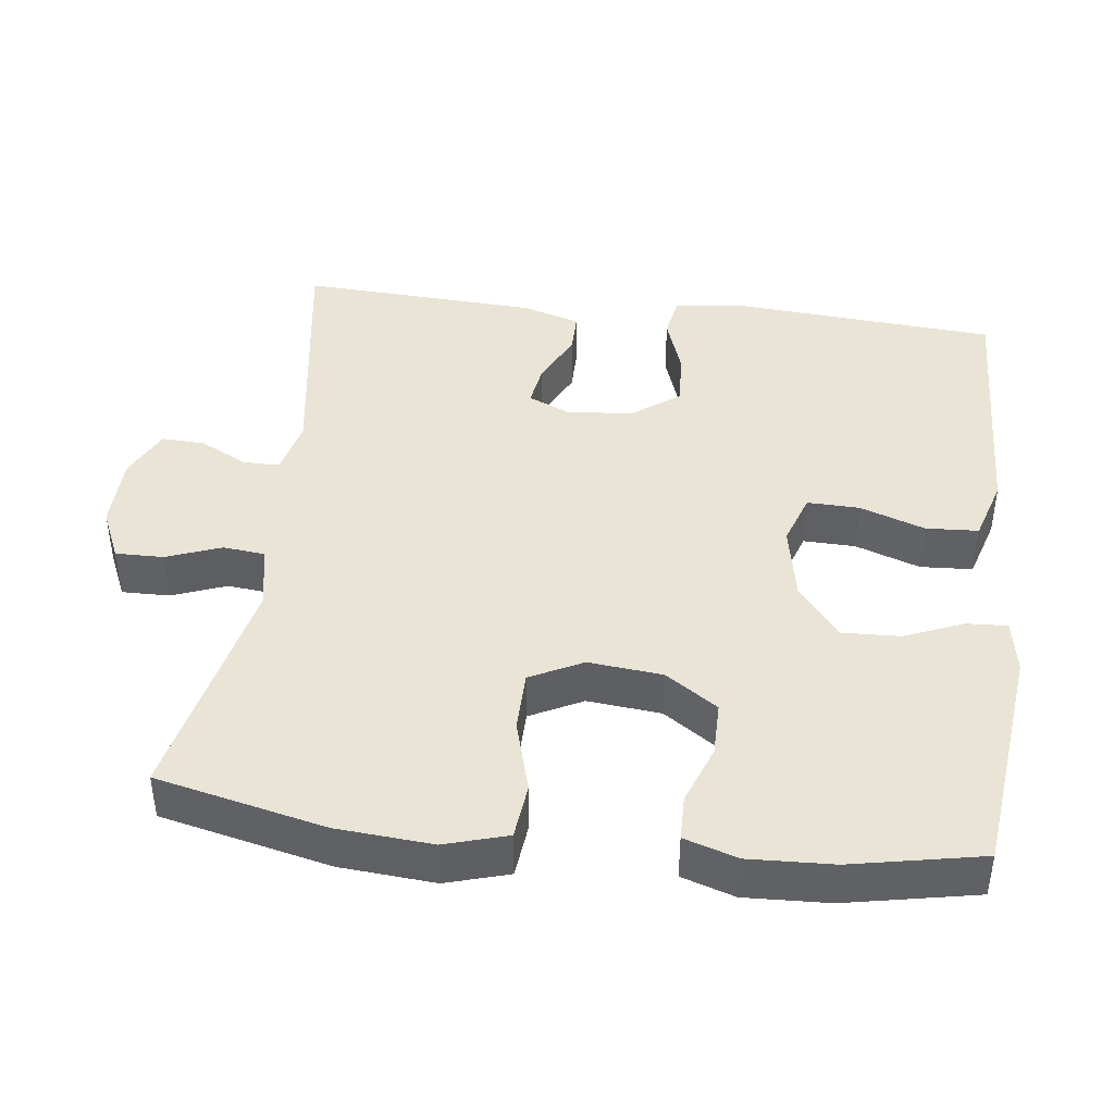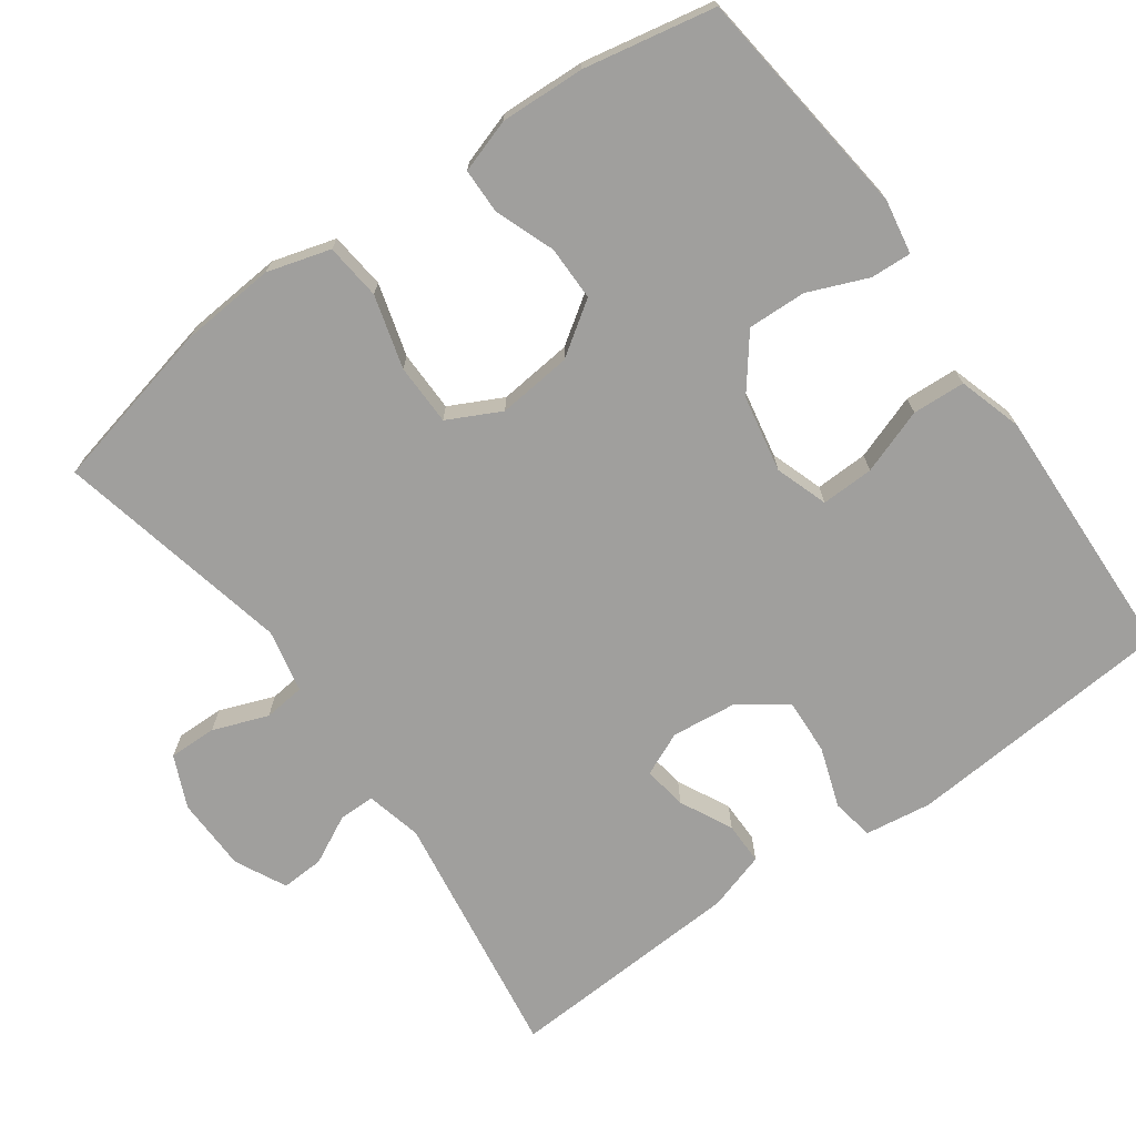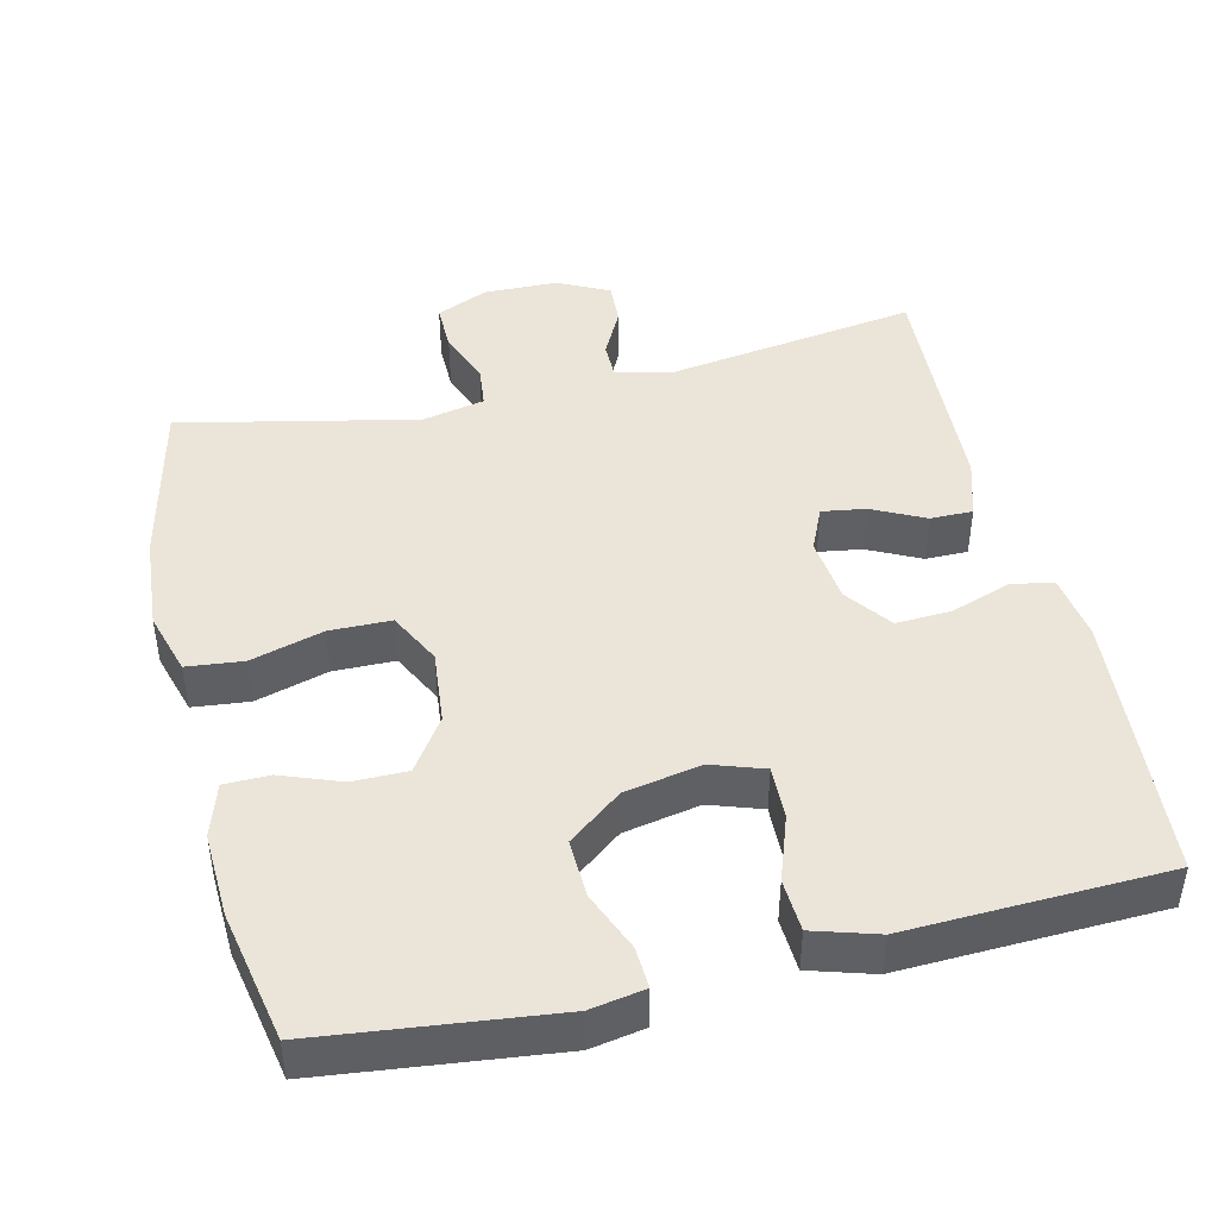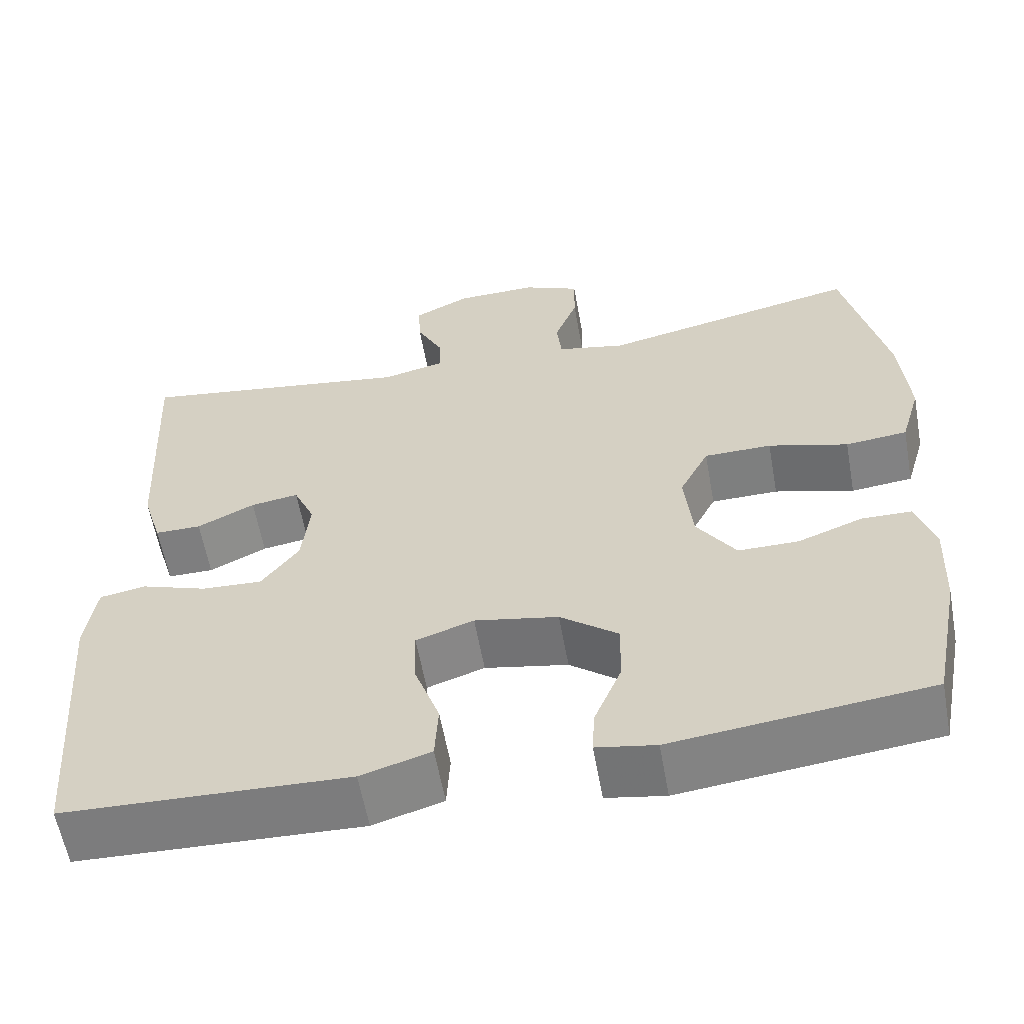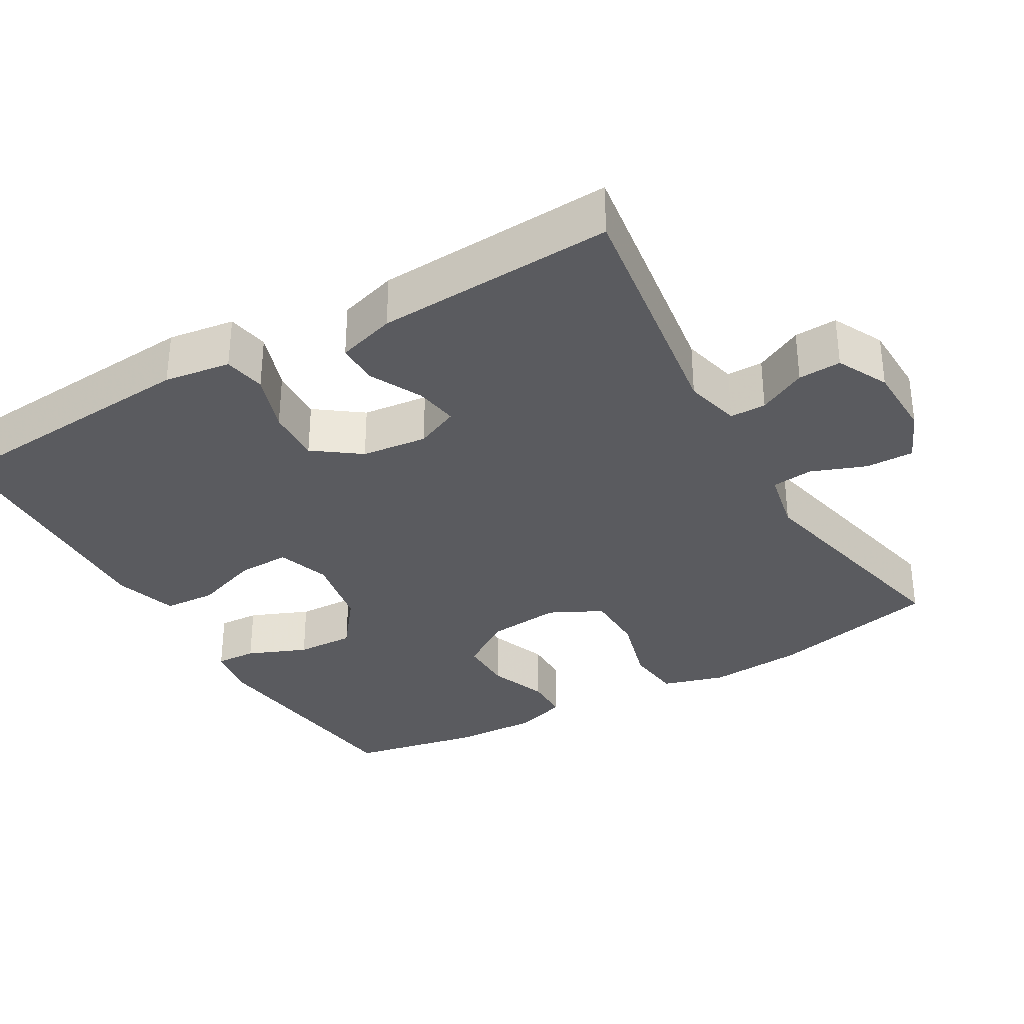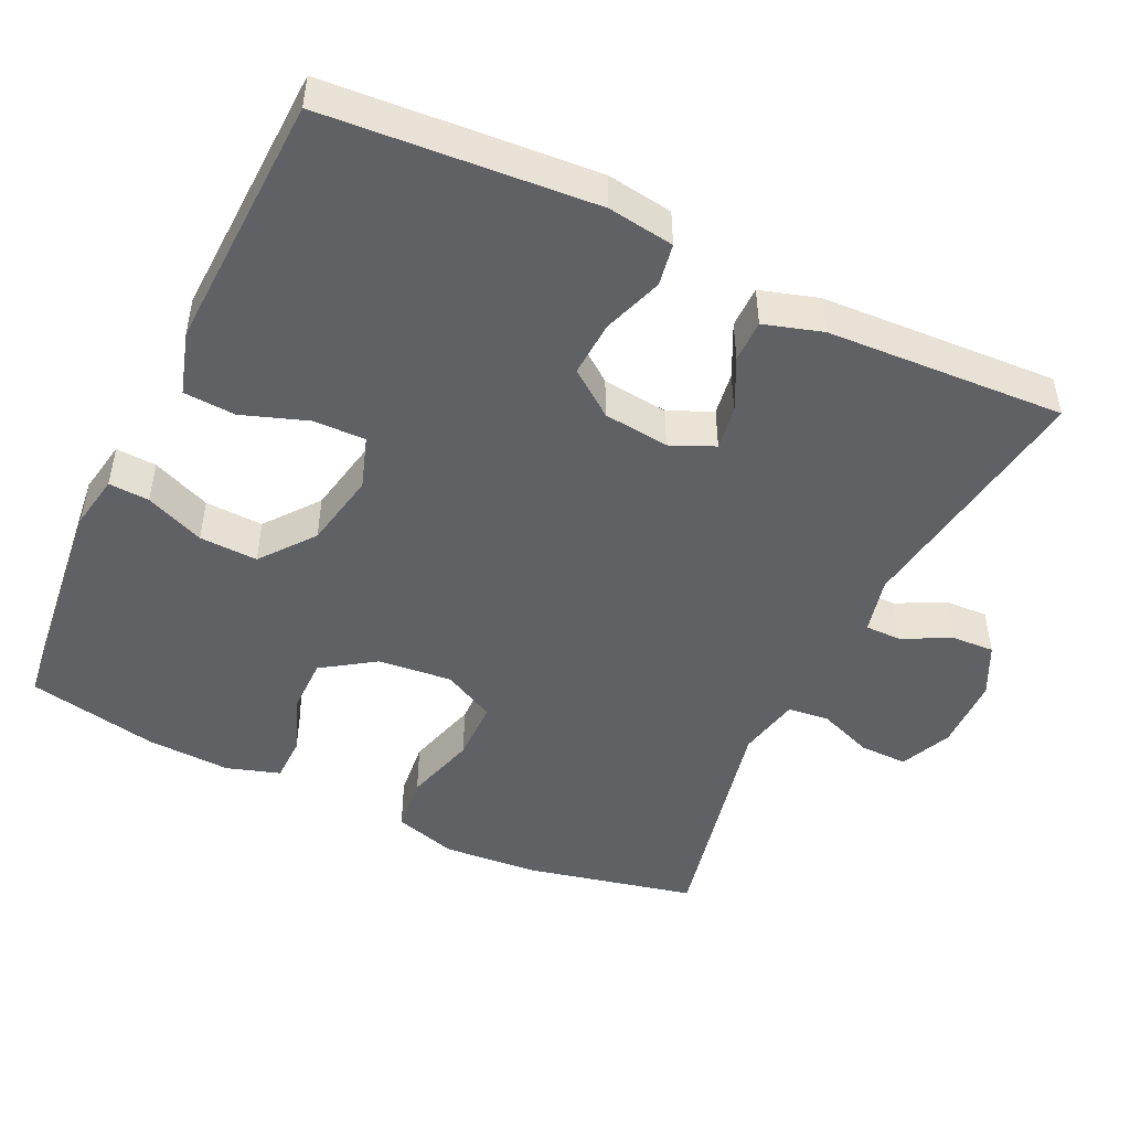
<metadata>
{"format":"obj","ext":"obj","renderer":"f3d","projection":"perspective","resolution":1024,"background":"white","views":[{"elev":42.6,"azim":97.0,"up":"+Y"},{"elev":-71.4,"azim":125.7,"up":"+Y"},{"elev":44.9,"azim":166.7,"up":"+Y"},{"elev":-59.4,"azim":10.2,"up":"+Z"},{"elev":-33.2,"azim":-59.8,"up":"+Y"},{"elev":-48.2,"azim":-115.5,"up":"+Y"}]}
</metadata>
<code>
v 0.5 0.07 -0.5
v 0.186 0.07 -0.536
v 0.113 0.07 -0.523
v 0.116 0.07 -0.468
v 0.149 0.07 -0.388
v 0.152 0.07 -0.309
v 0.08 0.07 -0.253
v -0.023 0.07 -0.233
v -0.094 0.07 -0.257
v -0.092 0.07 -0.328
v -0.061 0.07 -0.416
v -0.065 0.07 -0.487
v -0.151 0.07 -0.513
v -0.282 0.07 -0.508
v -0.5 0.07 -0.5
v -0.528 0.07 -0.135
v -0.515 0.07 -0.045
v -0.458 0.07 -0.035
v -0.377 0.07 -0.063
v -0.302 0.07 -0.067
v -0.256 0.07 -0.005
v -0.246 0.07 0.084
v -0.272 0.07 0.143
v -0.331 0.07 0.134
v -0.402 0.07 0.099
v -0.459 0.07 0.099
v -0.483 0.07 0.178
v -0.5 0.07 0.5
v -0.16 0.07 0.449
v -0.084 0.07 0.467
v -0.084 0.07 0.516
v -0.117 0.07 0.581
v -0.12 0.07 0.639
v -0.051 0.07 0.673
v 0.049 0.07 0.675
v 0.119 0.07 0.644
v 0.118 0.07 0.579
v 0.09 0.07 0.505
v 0.096 0.07 0.449
v 0.181 0.07 0.431
v 0.5 0.07 0.5
v 0.552 0.07 0.271
v 0.562 0.07 0.142
v 0.537 0.07 0.057
v 0.461 0.07 0.049
v 0.363 0.07 0.077
v 0.28 0.07 0.076
v 0.244 0.07 0.005
v 0.254 0.07 -0.095
v 0.302 0.07 -0.166
v 0.376 0.07 -0.166
v 0.456 0.07 -0.136
v 0.517 0.07 -0.137
v 0.54 0.07 -0.209
v 0.535 0.07 -0.323
v 0.5 0 -0.5
v 0.186 0 -0.536
v 0.113 0 -0.523
v 0.116 0 -0.468
v 0.149 0 -0.388
v 0.152 0 -0.309
v 0.08 0 -0.253
v -0.023 0 -0.233
v -0.094 0 -0.257
v -0.092 0 -0.328
v -0.061 0 -0.416
v -0.065 0 -0.487
v -0.151 0 -0.513
v -0.282 0 -0.508
v -0.5 0 -0.5
v -0.528 0 -0.135
v -0.515 0 -0.045
v -0.458 0 -0.035
v -0.377 0 -0.063
v -0.302 0 -0.067
v -0.256 0 -0.005
v -0.246 0 0.084
v -0.272 0 0.143
v -0.331 0 0.134
v -0.402 0 0.099
v -0.459 0 0.099
v -0.483 0 0.178
v -0.5 0 0.5
v -0.16 0 0.449
v -0.084 0 0.467
v -0.084 0 0.516
v -0.117 0 0.581
v -0.12 0 0.639
v -0.051 0 0.673
v 0.049 0 0.675
v 0.119 0 0.644
v 0.118 0 0.579
v 0.09 0 0.505
v 0.096 0 0.449
v 0.181 0 0.431
v 0.5 0 0.5
v 0.552 0 0.271
v 0.562 0 0.142
v 0.537 0 0.057
v 0.461 0 0.049
v 0.363 0 0.077
v 0.28 0 0.076
v 0.244 0 0.005
v 0.254 0 -0.095
v 0.302 0 -0.166
v 0.376 0 -0.166
v 0.456 0 -0.136
v 0.517 0 -0.137
v 0.54 0 -0.209
v 0.535 0 -0.323
f 51 52 53 54
f 50 51 54 55
f 43 44 45 46
f 43 46 47
f 40 41 42 43
f 39 40 43 47
f 35 36 37 38
f 35 38 39
f 34 35 39
f 31 32 33 34
f 30 31 34 39
f 29 30 39 47
f 24 25 26 27
f 23 24 27 28
f 16 17 18 19
f 14 15 16 19
f 14 19 20
f 13 14 20 21
f 10 11 12 13
f 9 10 13 21
f 2 3 4 5
f 2 5 6
f 50 55 1 2
f 49 50 2 6
f 48 49 6 7
f 47 48 7 8
f 23 28 29 47
f 22 23 47 8
f 8 9 21 22
f 109 108 107 106
f 110 109 106 105
f 101 100 99 98
f 102 101 98
f 98 97 96 95
f 102 98 95 94
f 93 92 91 90
f 94 93 90
f 94 90 89
f 89 88 87 86
f 94 89 86 85
f 102 94 85 84
f 82 81 80 79
f 83 82 79 78
f 74 73 72 71
f 74 71 70 69
f 75 74 69
f 76 75 69 68
f 68 67 66 65
f 76 68 65 64
f 60 59 58 57
f 61 60 57
f 57 56 110 105
f 61 57 105 104
f 62 61 104 103
f 63 62 103 102
f 102 84 83 78
f 63 102 78 77
f 77 76 64 63
f 1 56 57 2
f 2 57 58 3
f 3 58 59 4
f 4 59 60 5
f 5 60 61 6
f 6 61 62 7
f 7 62 63 8
f 8 63 64 9
f 9 64 65 10
f 10 65 66 11
f 11 66 67 12
f 12 67 68 13
f 13 68 69 14
f 14 69 70 15
f 15 70 71 16
f 16 71 72 17
f 17 72 73 18
f 18 73 74 19
f 19 74 75 20
f 20 75 76 21
f 21 76 77 22
f 22 77 78 23
f 23 78 79 24
f 24 79 80 25
f 25 80 81 26
f 26 81 82 27
f 27 82 83 28
f 28 83 84 29
f 29 84 85 30
f 30 85 86 31
f 31 86 87 32
f 32 87 88 33
f 33 88 89 34
f 34 89 90 35
f 35 90 91 36
f 36 91 92 37
f 37 92 93 38
f 38 93 94 39
f 39 94 95 40
f 40 95 96 41
f 41 96 97 42
f 42 97 98 43
f 43 98 99 44
f 44 99 100 45
f 45 100 101 46
f 46 101 102 47
f 47 102 103 48
f 48 103 104 49
f 49 104 105 50
f 50 105 106 51
f 51 106 107 52
f 52 107 108 53
f 53 108 109 54
f 54 109 110 55
f 55 110 56 1

</code>
